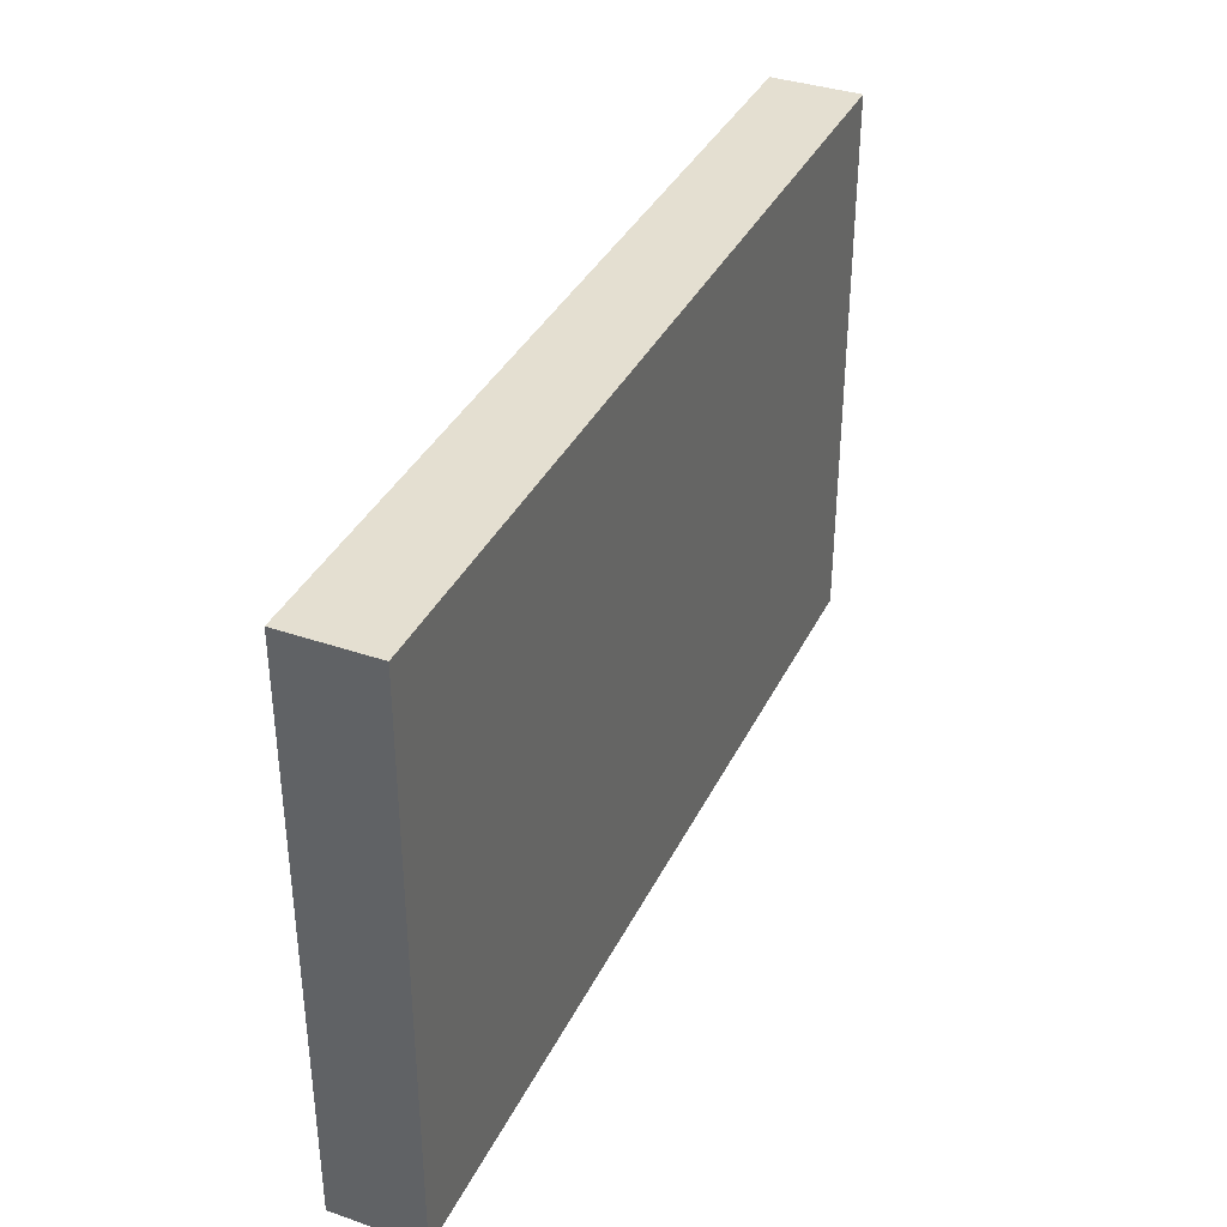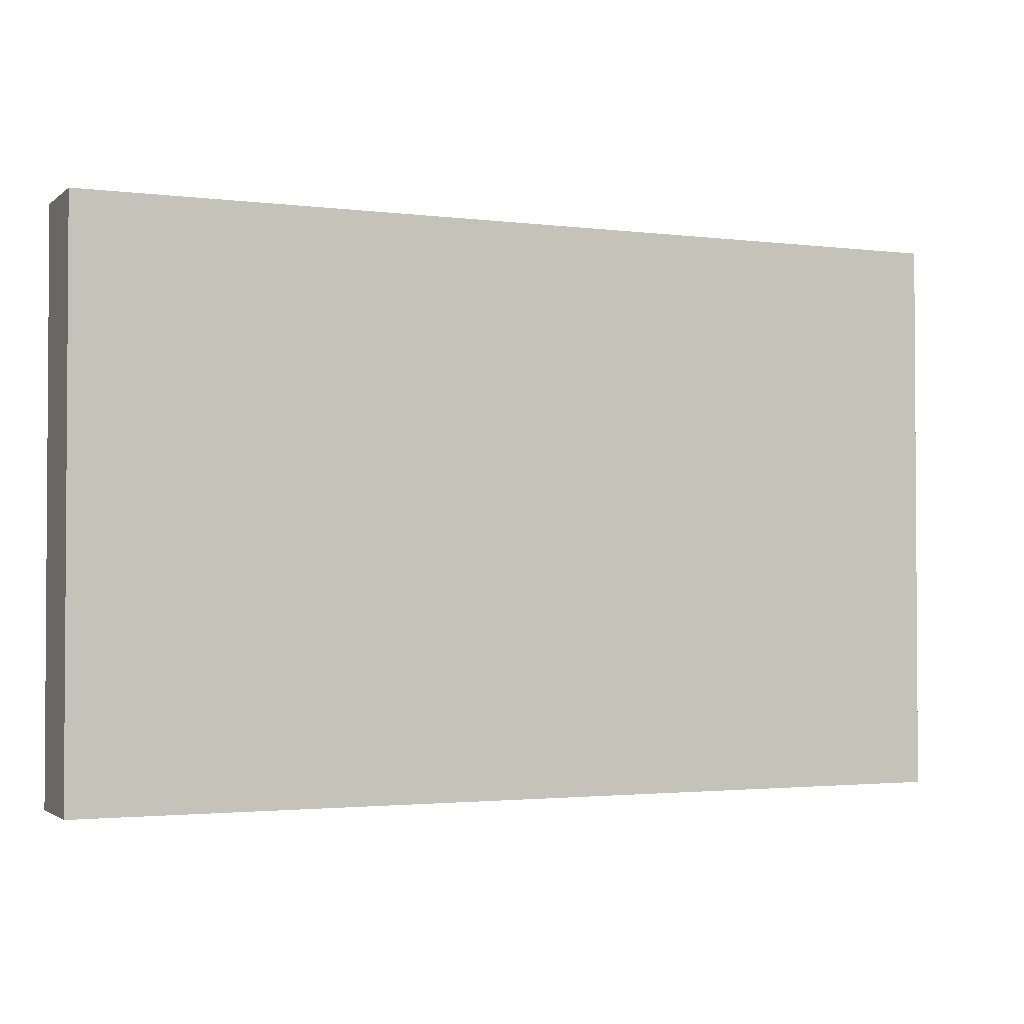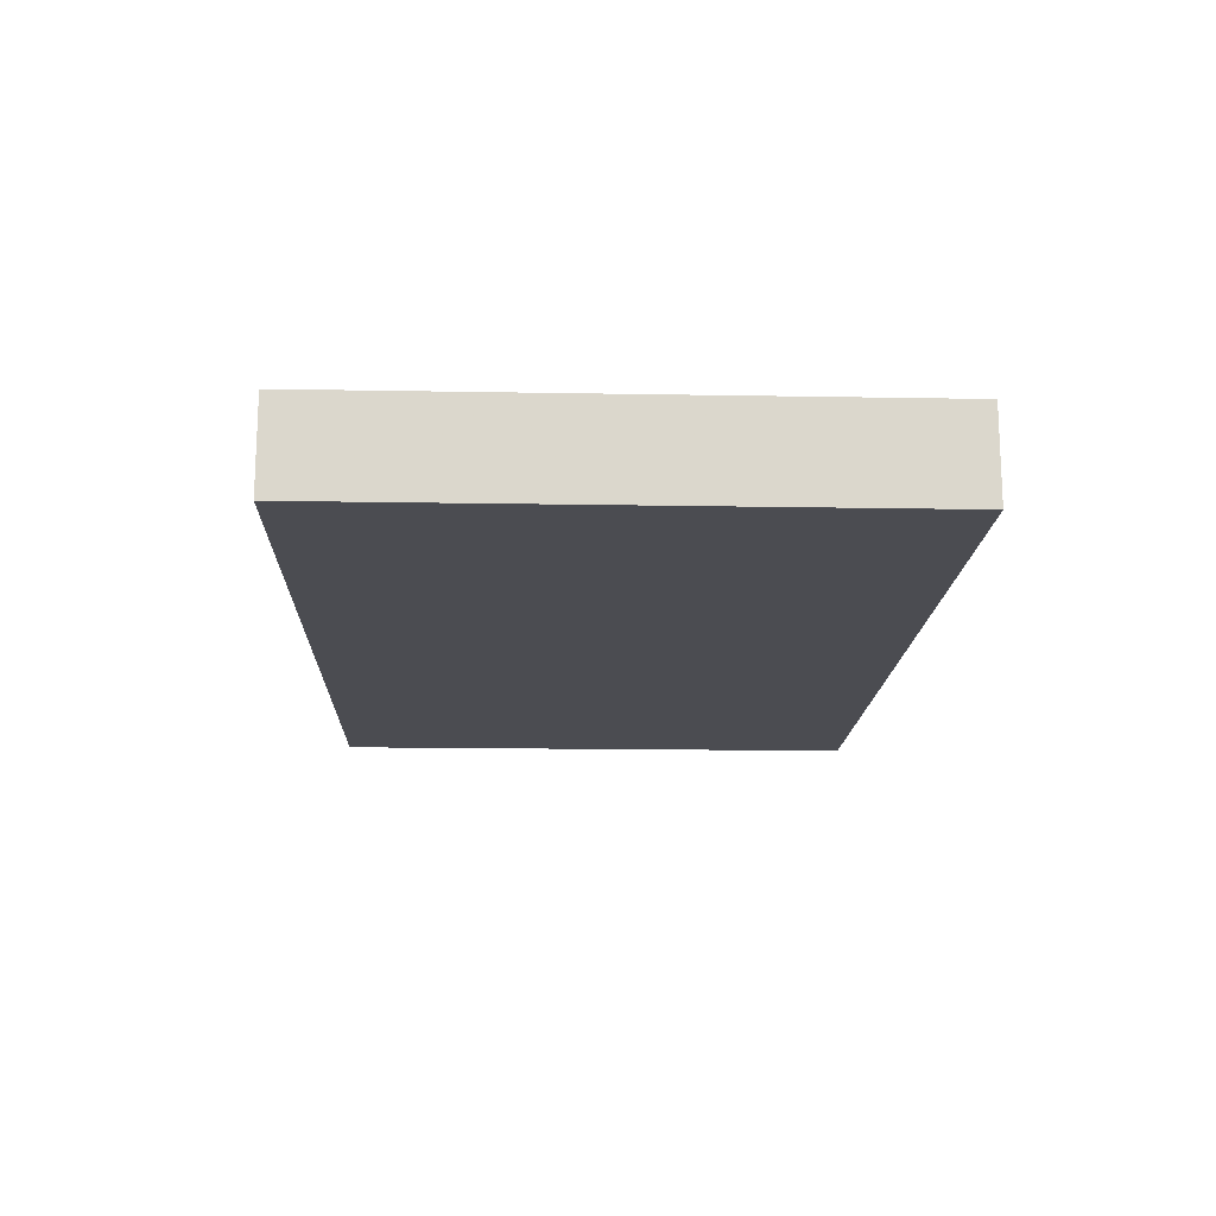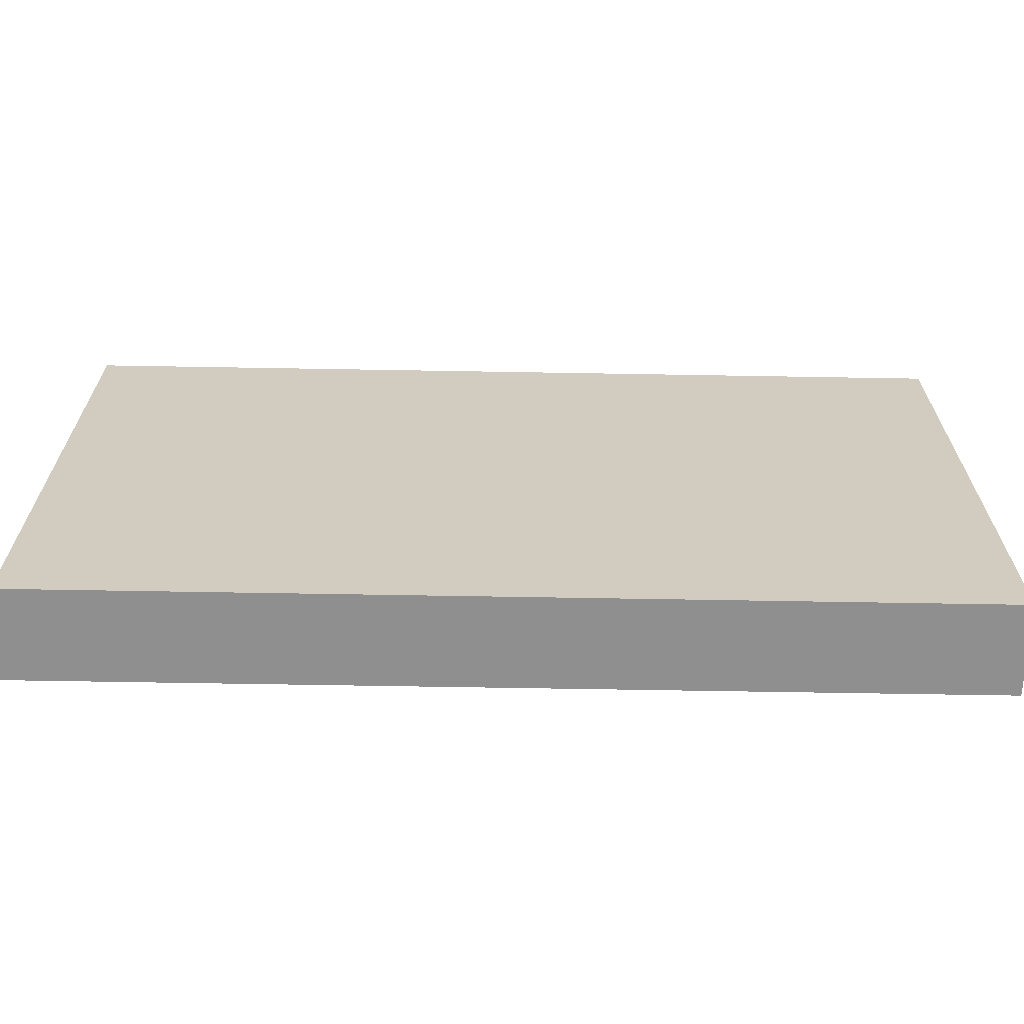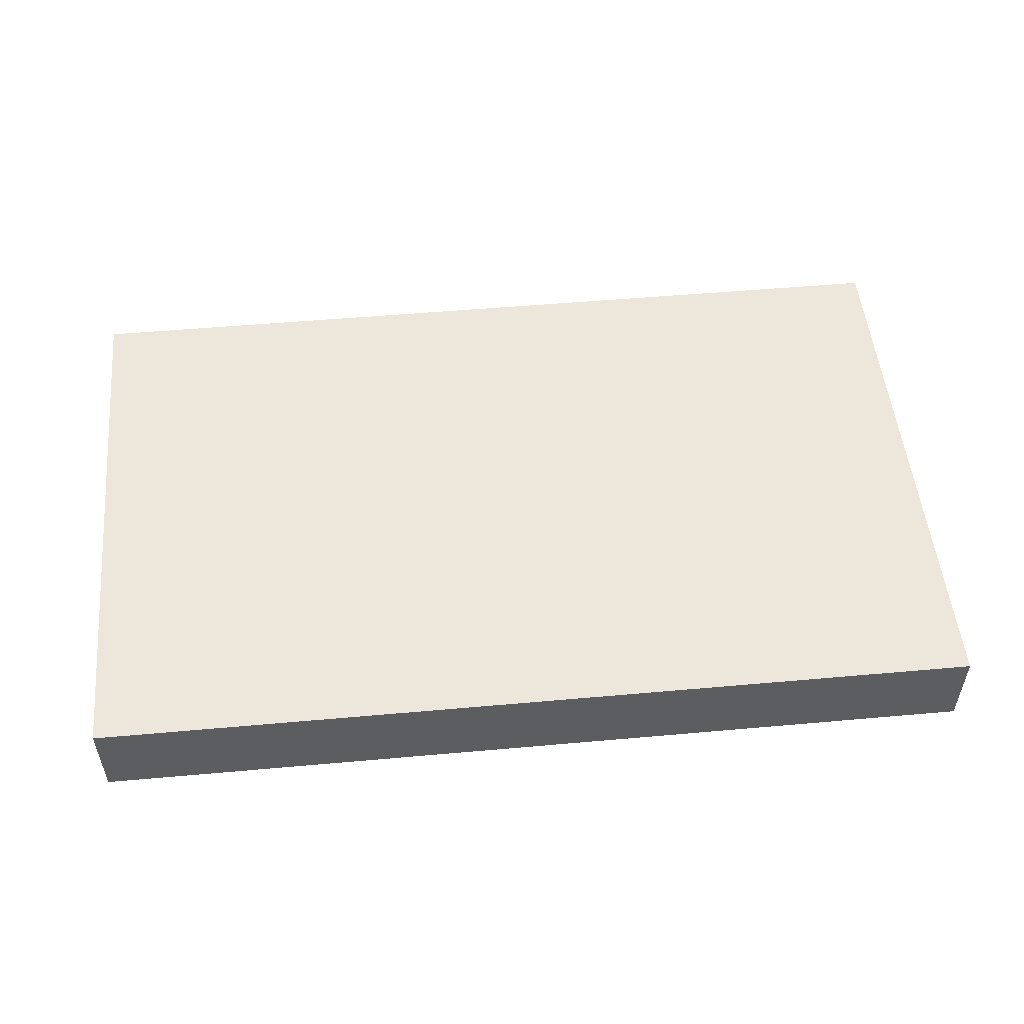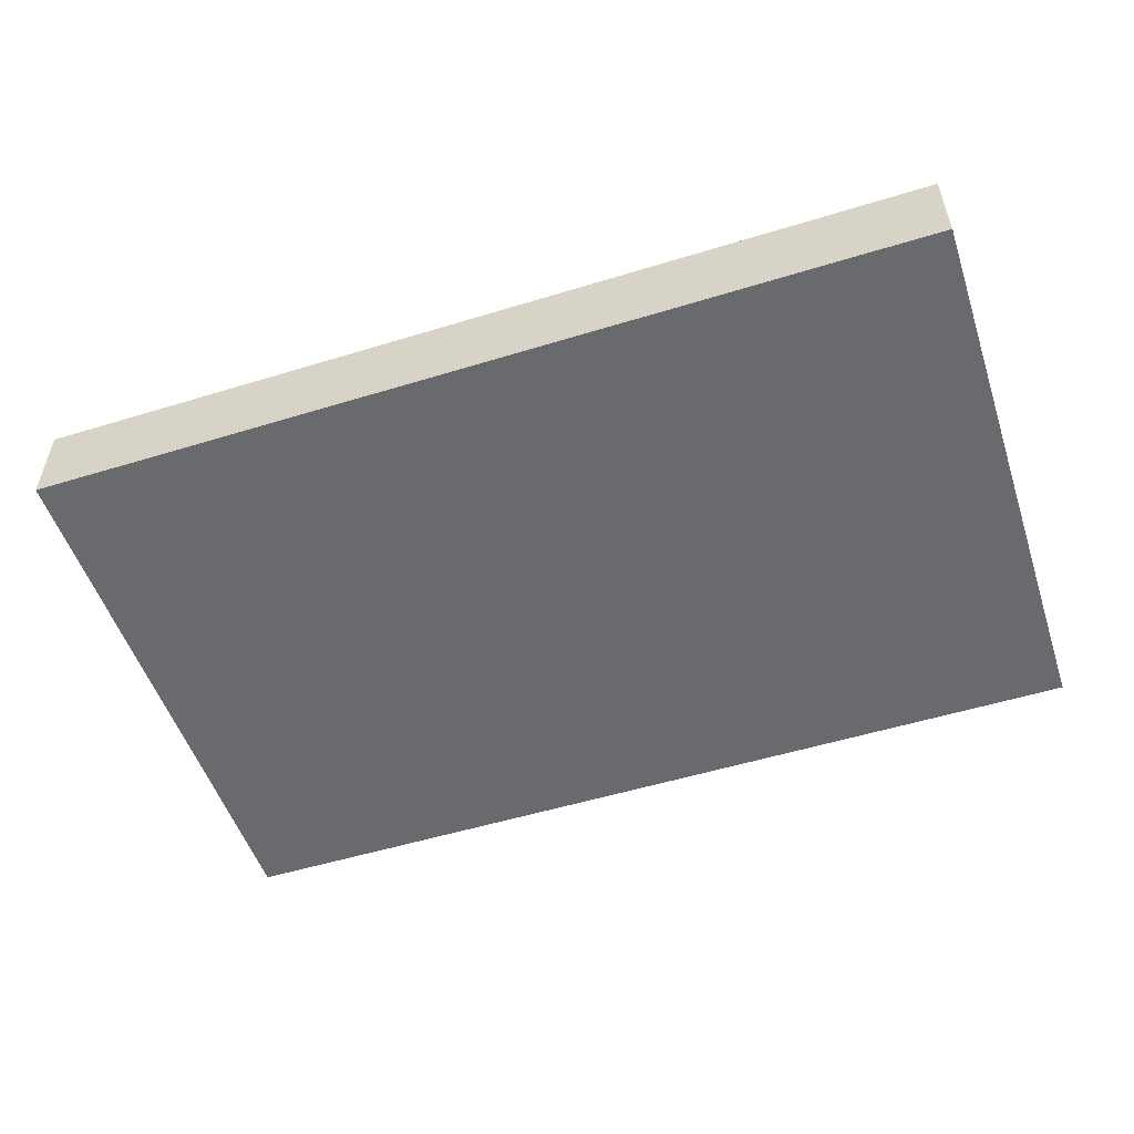
<metadata>
{"format":"obj","ext":"obj","renderer":"f3d","projection":"perspective","resolution":1024,"background":"white","views":[{"elev":36.7,"azim":-66.3,"up":"+Y"},{"elev":-2.1,"azim":156.2,"up":"+Y"},{"elev":-15.4,"azim":-92.1,"up":"+Z"},{"elev":-66.0,"azim":-1.0,"up":"+Y"},{"elev":52.1,"azim":-5.6,"up":"+Z"},{"elev":-52.9,"azim":-161.8,"up":"+Z"}]}
</metadata>
<code>
o 1878
v 2160 1876 12.16
v 2160 1876 12.16
v 2160 1876 12.17
v 2160 1876 12.16
v 2160 1876 12.16
v 2160 1876 12.16
v 2160 1876 12.16
v 2160 1876 12.17
v 2160 1876 12.17
v 2160 1876 12.17
v 2160 1876 12.17
v 2160 1876 12.16
v 2160 1876 12.17
v 2160 1876 12.16
v 2160 1876 12.17
v 2160 1876 12.17
v 2160 1876 12.16
v 2160 1876 12.16
v 2160 1876 12.17
v 2160 1876 12.17
v 2160 1876 12.17
v 2160 1876 12.16
v 2160 1876 12.16
v 2160 1876 12.17
v 2160 1876 12.17
v 2160 1876 12.17
v 2160 1876 12.17
v 2160 1876 12.17
v 2160 1876 12.16
f 1 2 3
f 1 4 5
f 6 2 7
f 8 9 7
f 10 7 11
f 12 13 14
f 14 15 16
f 17 15 18
f 19 20 21
f 22 23 20
f 24 25 26
f 27 28 29

</code>
